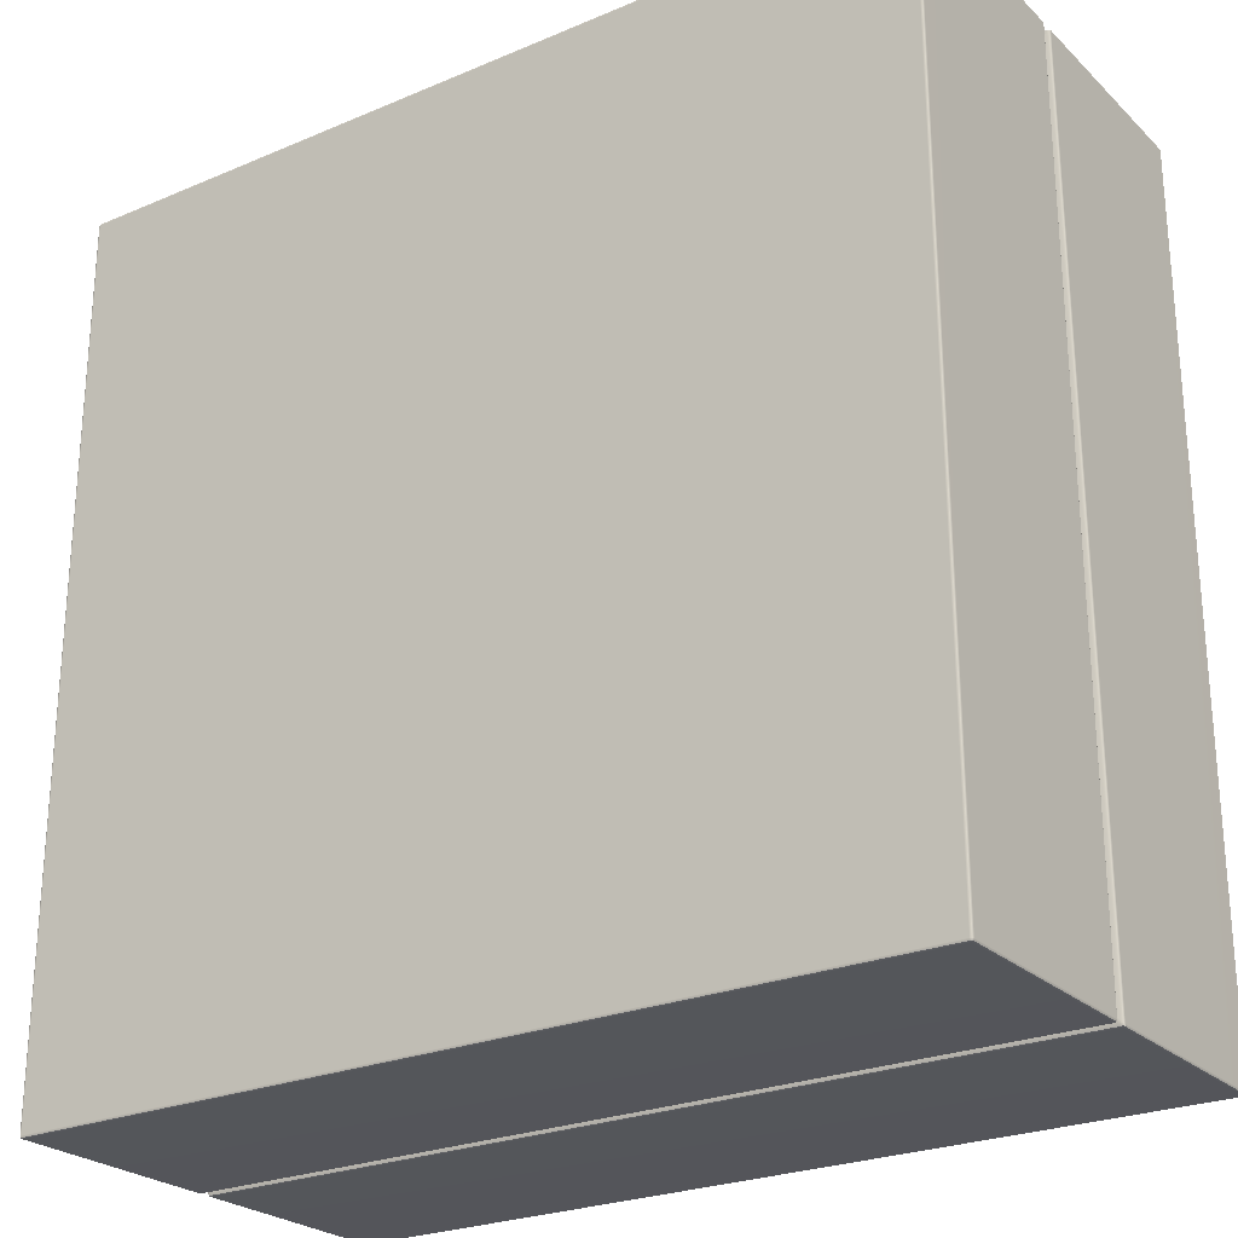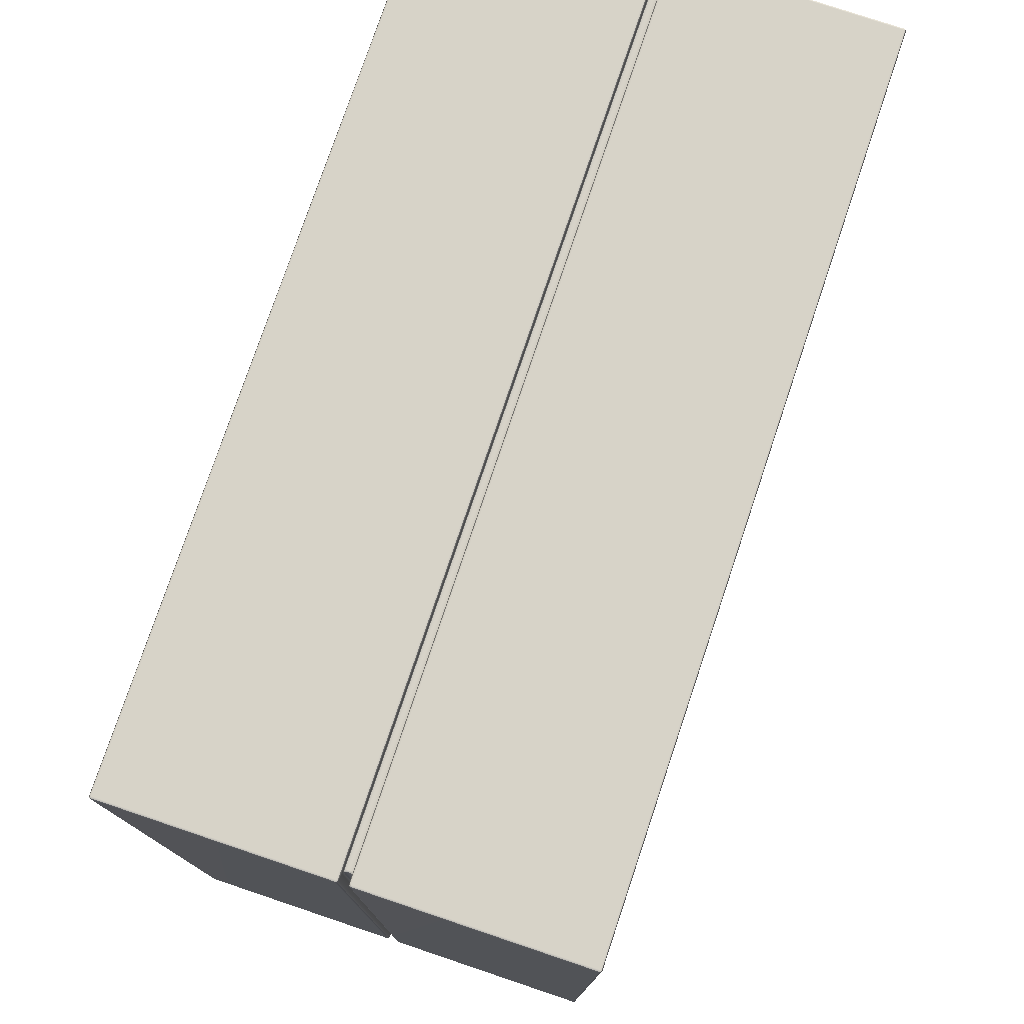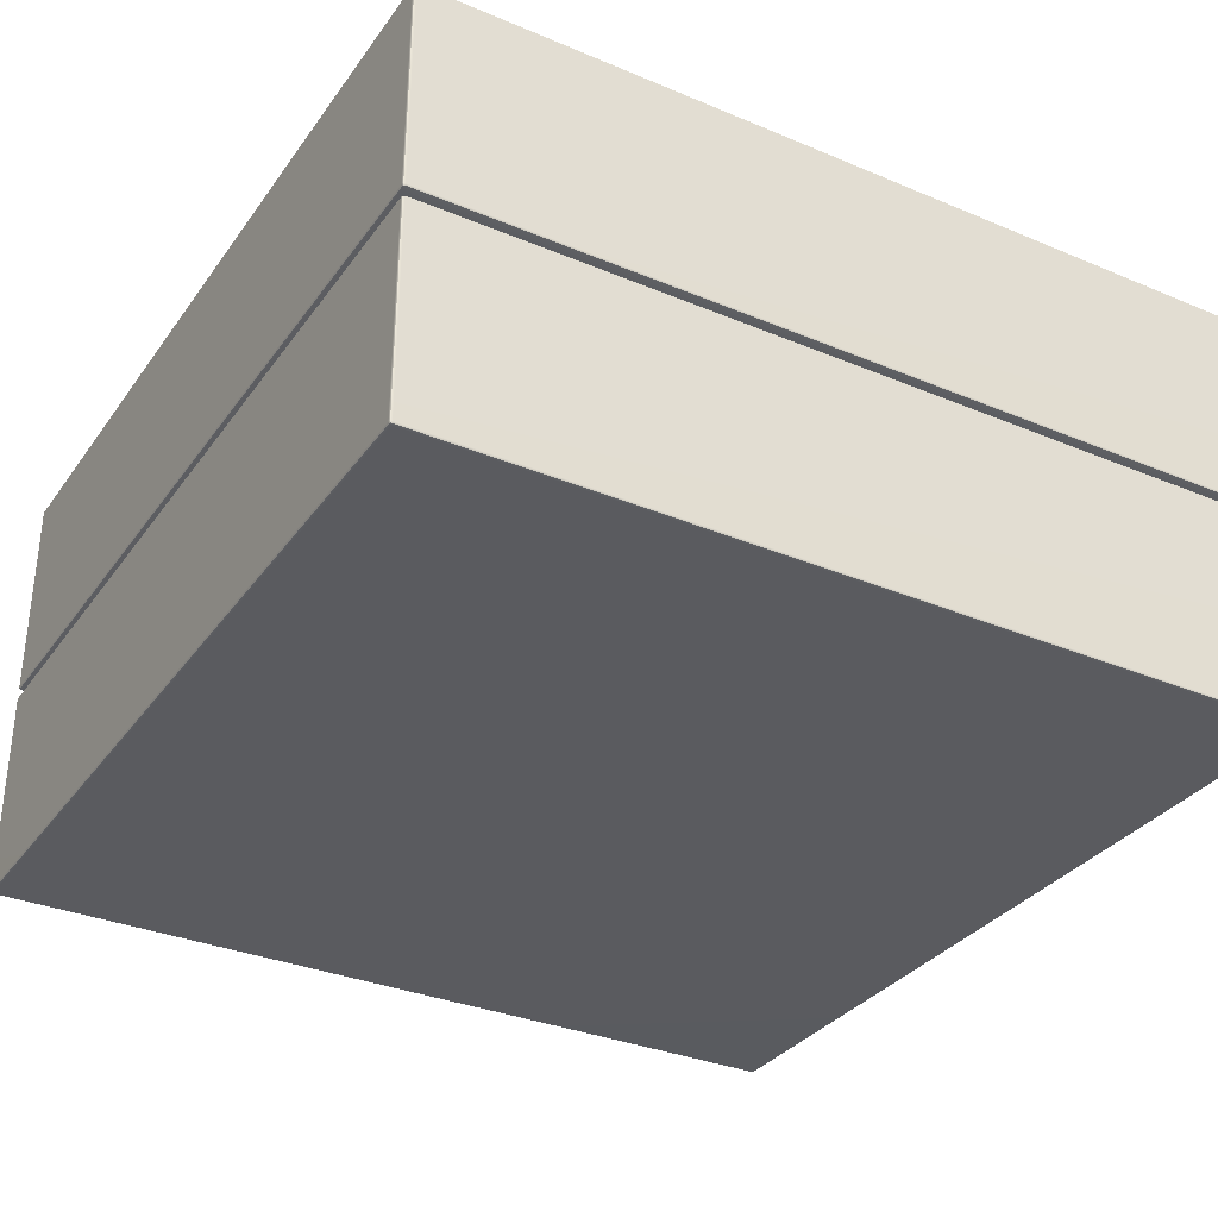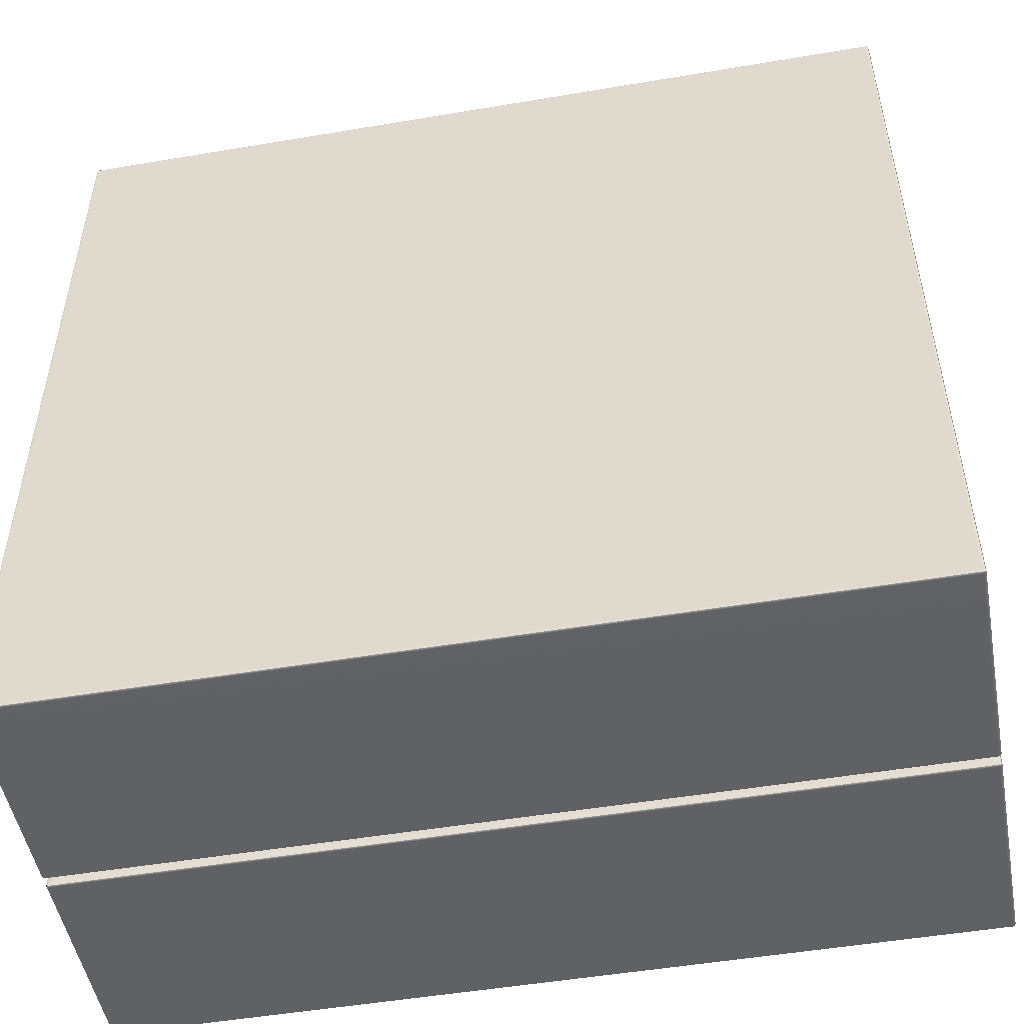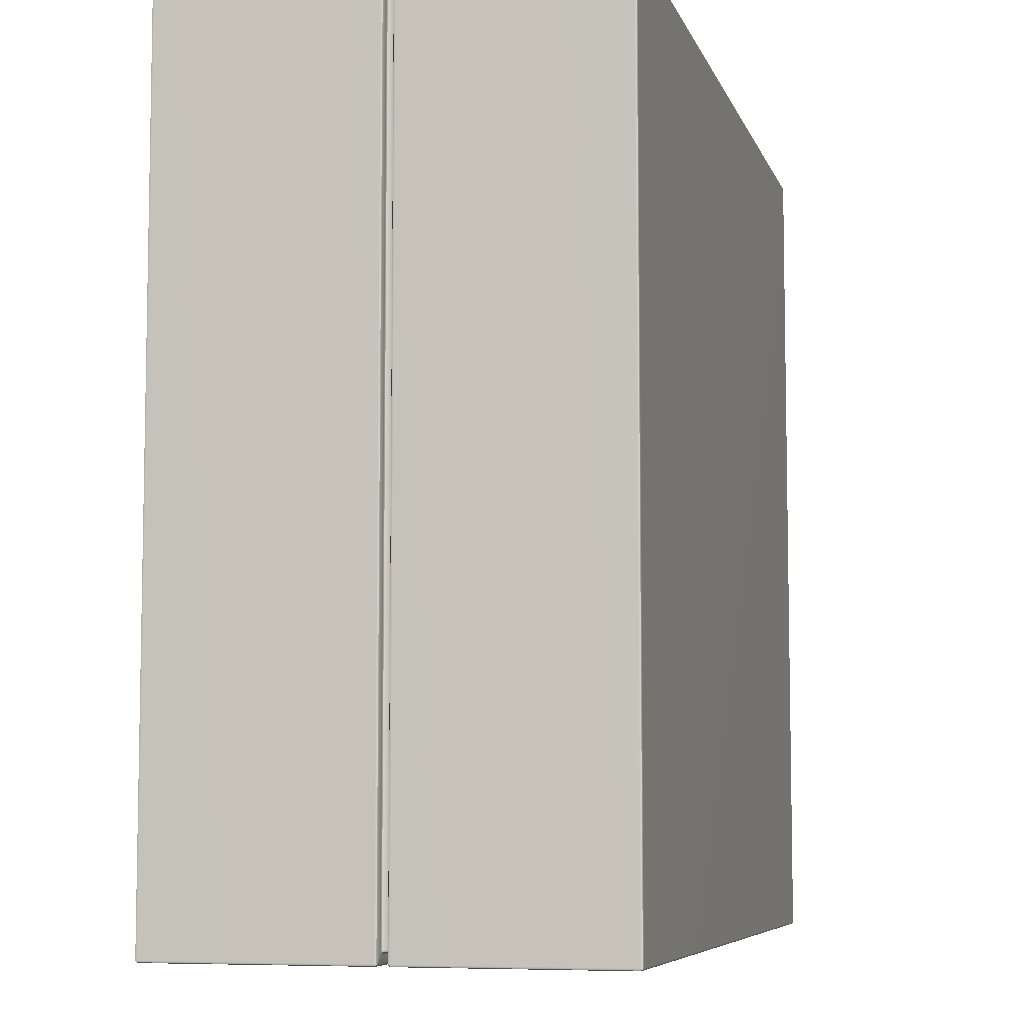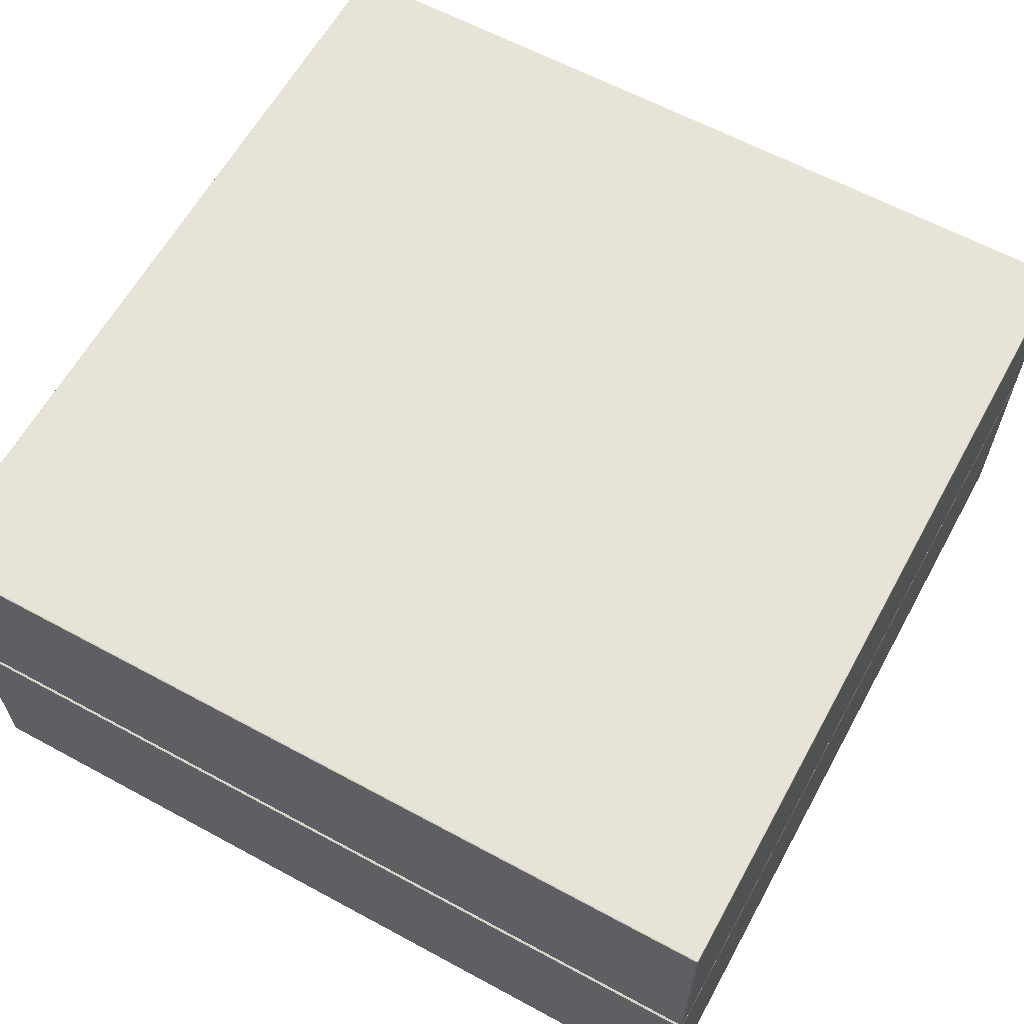
<metadata>
{"format":"obj","ext":"obj","renderer":"f3d","projection":"perspective","resolution":1024,"background":"white","views":[{"elev":-25.1,"azim":34.4,"up":"+Z"},{"elev":77.2,"azim":-71.4,"up":"+Z"},{"elev":-32.8,"azim":-30.1,"up":"+Y"},{"elev":-50.3,"azim":10.5,"up":"+Z"},{"elev":-6.9,"azim":-75.5,"up":"+Z"},{"elev":62.0,"azim":-61.2,"up":"+Y"}]}
</metadata>
<code>
g default
v 363.1 0.2465 -120.9
v 363 0.2465 -121.2
v 363.1 -0.0503 -121.2
v 363.4 -0.1732 -121.2
v 363.4 -0.0503 -120.9
v 363.4 0.2465 -120.8
v 509.7 0.2465 -120.9
v 509.4 0.2465 -120.8
v 509.4 -0.0503 -120.9
v 509.4 -0.1732 -121.2
v 509.7 -0.0503 -121.2
v 509.8 0.2465 -121.2
v 363.1 74.74 -120.9
v 363.4 74.74 -120.8
v 363.4 75.04 -120.9
v 363.4 75.16 -121.2
v 363.1 75.04 -121.2
v 363 74.74 -121.2
v 509.7 74.74 -120.9
v 509.8 74.74 -121.2
v 509.7 75.04 -121.2
v 509.4 75.16 -121.2
v 509.4 75.04 -120.9
v 509.4 74.74 -120.8
v 363.1 74.74 -267.5
v 363 74.74 -267.2
v 363.1 75.04 -267.2
v 363.4 75.16 -267.2
v 363.4 75.04 -267.5
v 363.4 74.74 -267.6
v 509.7 74.74 -267.5
v 509.4 74.74 -267.6
v 509.4 75.04 -267.5
v 509.4 75.16 -267.2
v 509.7 75.04 -267.2
v 509.8 74.74 -267.2
v 363.1 0.2465 -267.5
v 363.4 0.2465 -267.6
v 363.4 -0.0503 -267.5
v 363.4 -0.1732 -267.2
v 363.1 -0.0503 -267.2
v 363 0.2465 -267.2
v 509.7 0.2465 -267.5
v 509.8 0.2465 -267.2
v 509.7 -0.0503 -267.2
v 509.4 -0.1732 -267.2
v 509.4 -0.0503 -267.5
v 509.4 0.2465 -267.6
v 363.6 38.24 -267
v 363.4 38.24 -266.7
v 363.1 38.36 -267.1
v 363 38.66 -267.2
v 363.1 38.65 -267.5
v 363.4 38.65 -267.6
v 363.5 38.36 -267.5
v 363.9 38.24 -267.2
v 509.2 38.24 -267
v 508.9 38.24 -267.2
v 509.2 38.36 -267.5
v 509.4 38.66 -267.6
v 509.7 38.65 -267.5
v 509.8 38.65 -267.2
v 509.7 38.36 -267.1
v 509.3 38.24 -266.7
v 363.6 36.74 -267
v 363.9 36.74 -267.2
v 363.5 36.62 -267.5
v 363.4 36.33 -267.6
v 363.1 36.33 -267.5
v 363 36.34 -267.2
v 363.1 36.62 -267.1
v 363.4 36.74 -266.7
v 509.2 36.74 -267
v 509.3 36.74 -266.7
v 509.7 36.62 -267.1
v 509.8 36.33 -267.2
v 509.7 36.33 -267.5
v 509.4 36.34 -267.6
v 509.2 36.62 -267.5
v 508.9 36.74 -267.2
v 363.6 36.74 -121.4
v 363.4 36.74 -121.7
v 363.1 36.62 -121.4
v 363 36.33 -121.2
v 363.1 36.33 -120.9
v 363.4 36.34 -120.8
v 363.5 36.62 -121
v 363.9 36.74 -121.3
v 363.6 38.24 -121.4
v 363.9 38.24 -121.3
v 363.5 38.36 -121
v 363.4 38.66 -120.8
v 363.1 38.65 -120.9
v 363 38.65 -121.2
v 363.1 38.36 -121.4
v 363.4 38.24 -121.7
v 509.2 36.74 -121.4
v 508.9 36.74 -121.3
v 509.2 36.62 -121
v 509.4 36.33 -120.8
v 509.7 36.33 -120.9
v 509.8 36.34 -121.2
v 509.7 36.62 -121.4
v 509.3 36.74 -121.7
v 509.2 38.24 -121.4
v 509.3 38.24 -121.7
v 509.7 38.36 -121.4
v 509.8 38.66 -121.2
v 509.7 38.65 -120.9
v 509.4 38.65 -120.8
v 509.2 38.36 -121
v 508.9 38.24 -121.3
v 364.8 36.88 -265.4
v 364.9 37.17 -265.3
v 365 37.17 -265.6
v 365.3 37.17 -265.7
v 365.2 36.88 -265.8
v 364.9 36.75 -266.1
v 364.6 36.75 -266
v 364.5 36.75 -265.7
v 364.8 38.11 -265.4
v 364.5 38.23 -265.7
v 364.6 38.23 -266
v 364.9 38.23 -266.1
v 365.2 38.11 -265.8
v 365.3 37.81 -265.7
v 365 37.81 -265.6
v 364.9 37.81 -265.3
v 508 38.11 -265.4
v 507.9 37.81 -265.3
v 507.7 37.81 -265.6
v 507.4 37.82 -265.7
v 507.6 38.11 -265.8
v 507.9 38.23 -266.1
v 508.2 38.23 -266
v 508.3 38.23 -265.7
v 508 36.88 -265.4
v 508.3 36.75 -265.7
v 508.2 36.75 -266
v 507.9 36.75 -266.1
v 507.6 36.88 -265.8
v 507.4 37.17 -265.7
v 507.7 37.17 -265.6
v 507.9 37.17 -265.3
v 365.2 36.88 -122.6
v 365.3 37.17 -122.8
v 365 37.17 -122.9
v 364.9 37.17 -123.2
v 364.8 36.88 -123
v 364.5 36.75 -122.8
v 364.6 36.75 -122.5
v 364.9 36.75 -122.3
v 365.2 38.11 -122.6
v 364.9 38.23 -122.3
v 364.6 38.23 -122.5
v 364.5 38.23 -122.8
v 364.8 38.11 -123
v 364.9 37.81 -123.2
v 365 37.81 -122.9
v 365.3 37.81 -122.8
v 508 36.88 -123
v 507.9 37.17 -123.2
v 507.7 37.17 -122.9
v 507.4 37.17 -122.8
v 507.6 36.88 -122.6
v 507.9 36.75 -122.3
v 508.2 36.75 -122.5
v 508.3 36.75 -122.8
v 508 38.11 -123
v 508.3 38.23 -122.8
v 508.2 38.23 -122.5
v 507.9 38.23 -122.3
v 507.6 38.11 -122.6
v 507.4 37.81 -122.8
v 507.7 37.81 -122.9
v 507.9 37.81 -123.2
v 363.2 0.004249 -121
v 509.6 0.004249 -121
v 363.2 74.98 -121
v 509.6 74.98 -121
v 363.2 74.98 -267.4
v 509.6 74.98 -267.4
v 363.2 0.004249 -267.4
v 509.6 0.004249 -267.4
v 363.2 38.36 -267.4
v 509.5 38.36 -267.4
v 363.2 36.62 -267.4
v 509.5 36.62 -267.4
v 363.2 36.62 -121.1
v 363.2 38.36 -121.1
v 509.5 36.62 -121.1
v 509.5 38.36 -121.1
v 364.9 36.88 -265.7
v 364.9 38.11 -265.7
v 507.9 38.11 -265.7
v 507.9 36.88 -265.7
v 364.9 36.88 -122.8
v 364.9 38.11 -122.8
v 507.9 36.88 -122.8
v 507.9 38.11 -122.7
g polySurface58 NightStand
f 2 1 85 84
f 1 6 86 85
f 4 3 41 40
f 3 2 42 41
f 6 5 9 8
f 5 4 10 9
f 8 7 101 100
f 7 12 102 101
f 12 11 45 44
f 11 10 46 45
f 14 13 93 92
f 13 18 94 93
f 16 15 23 22
f 15 14 24 23
f 18 17 27 26
f 17 16 28 27
f 20 19 109 108
f 19 24 110 109
f 22 21 35 34
f 21 20 36 35
f 26 25 53 52
f 25 30 54 53
f 30 29 33 32
f 29 28 34 33
f 32 31 61 60
f 31 36 62 61
f 38 37 69 68
f 37 42 70 69
f 40 39 47 46
f 39 38 48 47
f 44 43 77 76
f 43 48 78 77
f 50 49 123 122
f 49 56 124 123
f 52 51 95 94
f 51 50 96 95
f 56 55 59 58
f 55 54 60 59
f 58 57 135 134
f 57 64 136 135
f 64 63 107 106
f 63 62 108 107
f 66 65 119 118
f 65 72 120 119
f 68 67 79 78
f 67 66 80 79
f 72 71 83 82
f 71 70 84 83
f 74 73 139 138
f 73 80 140 139
f 76 75 103 102
f 75 74 104 103
f 82 81 151 150
f 81 88 152 151
f 88 87 99 98
f 87 86 100 99
f 90 89 155 154
f 89 96 156 155
f 92 91 111 110
f 91 90 112 111
f 98 97 167 166
f 97 104 168 167
f 106 105 171 170
f 105 112 172 171
f 114 113 149 148
f 113 120 150 149
f 116 115 127 126
f 115 114 128 127
f 118 117 141 140
f 117 116 142 141
f 122 121 157 156
f 121 128 158 157
f 126 125 133 132
f 125 124 134 133
f 130 129 169 176
f 129 136 170 169
f 132 131 143 142
f 131 130 144 143
f 138 137 161 168
f 137 144 162 161
f 146 145 165 164
f 145 152 166 165
f 148 147 159 158
f 147 146 160 159
f 154 153 173 172
f 153 160 174 173
f 164 163 175 174
f 163 162 176 175
f 16 22 34 28
f 40 46 10 4
f 116 126 132 142
f 128 114 148 158
f 160 146 164 174
f 176 162 144 130
f 92 110 24 14
f 30 32 60 54
f 108 62 36 20
f 52 94 18 26
f 42 2 84 70
f 6 8 100 86
f 12 44 76 102
f 68 78 48 38
f 56 58 134 124
f 80 66 118 140
f 72 82 150 120
f 96 50 122 156
f 88 98 166 152
f 112 90 154 172
f 104 74 138 168
f 64 106 170 136
f 5 6 1 177
f 1 2 3 177
f 3 4 5 177
f 11 12 7 178
f 7 8 9 178
f 9 10 11 178
f 17 18 13 179
f 13 14 15 179
f 15 16 17 179
f 23 24 19 180
f 19 20 21 180
f 21 22 23 180
f 29 30 25 181
f 25 26 27 181
f 27 28 29 181
f 35 36 31 182
f 31 32 33 182
f 33 34 35 182
f 41 42 37 183
f 37 38 39 183
f 39 40 41 183
f 47 48 43 184
f 43 44 45 184
f 45 46 47 184
f 55 56 49 185
f 49 50 51 185
f 51 52 53 185
f 53 54 55 185
f 63 64 57 186
f 57 58 59 186
f 59 60 61 186
f 61 62 63 186
f 71 72 65 187
f 65 66 67 187
f 67 68 69 187
f 69 70 71 187
f 79 80 73 188
f 73 74 75 188
f 75 76 77 188
f 77 78 79 188
f 87 88 81 189
f 81 82 83 189
f 83 84 85 189
f 85 86 87 189
f 95 96 89 190
f 89 90 91 190
f 91 92 93 190
f 93 94 95 190
f 103 104 97 191
f 97 98 99 191
f 99 100 101 191
f 101 102 103 191
f 111 112 105 192
f 105 106 107 192
f 107 108 109 192
f 109 110 111 192
f 119 120 113 193
f 113 114 115 193
f 115 116 117 193
f 117 118 119 193
f 127 128 121 194
f 121 122 123 194
f 123 124 125 194
f 125 126 127 194
f 135 136 129 195
f 129 130 131 195
f 131 132 133 195
f 133 134 135 195
f 143 144 137 196
f 137 138 139 196
f 139 140 141 196
f 141 142 143 196
f 151 152 145 197
f 145 146 147 197
f 147 148 149 197
f 149 150 151 197
f 159 160 153 198
f 153 154 155 198
f 155 156 157 198
f 157 158 159 198
f 167 168 161 199
f 161 162 163 199
f 163 164 165 199
f 165 166 167 199
f 175 176 169 200
f 169 170 171 200
f 171 172 173 200
f 173 174 175 200

</code>
